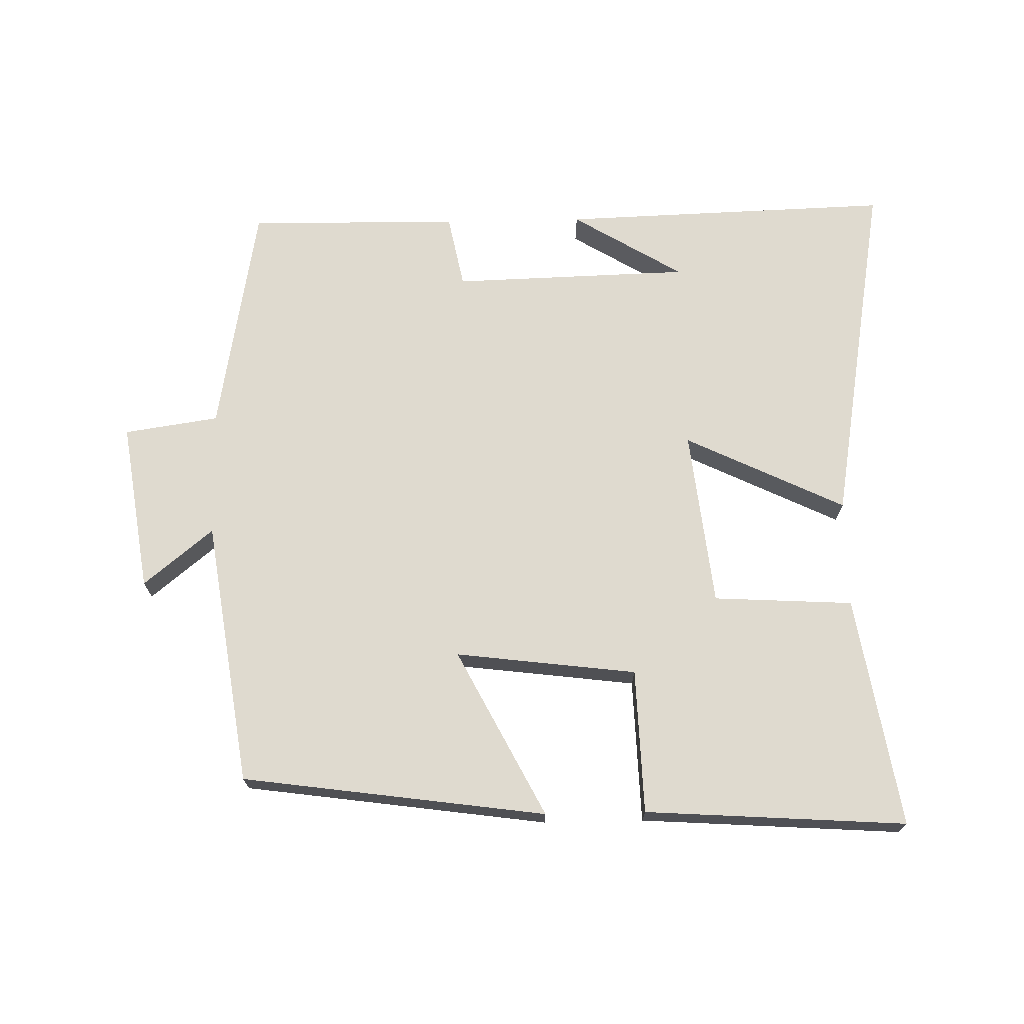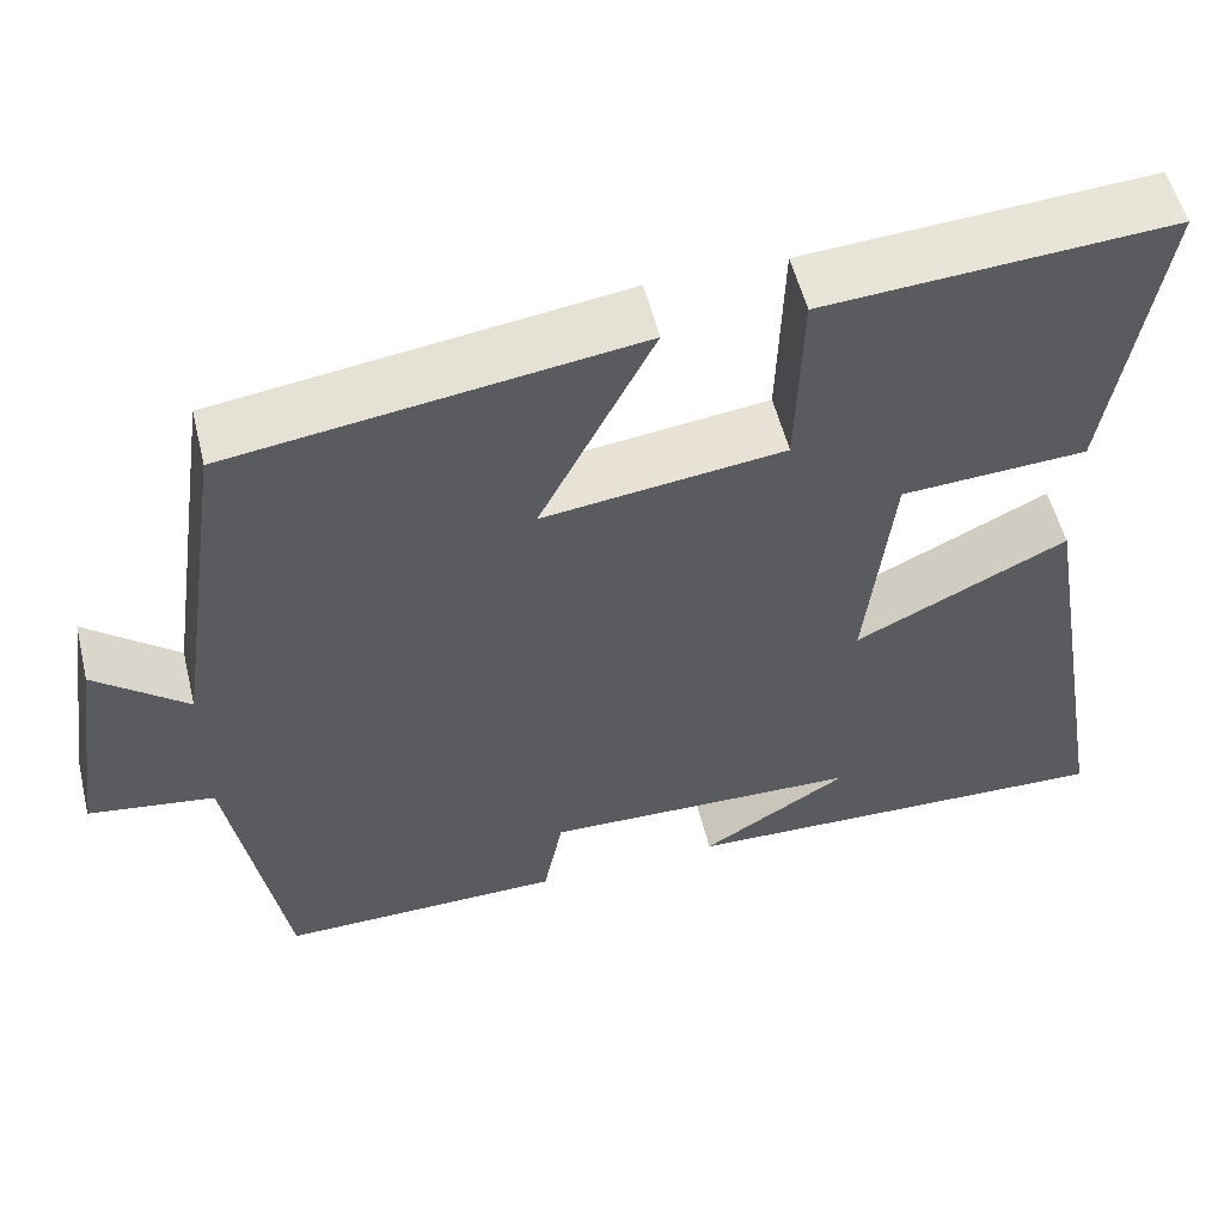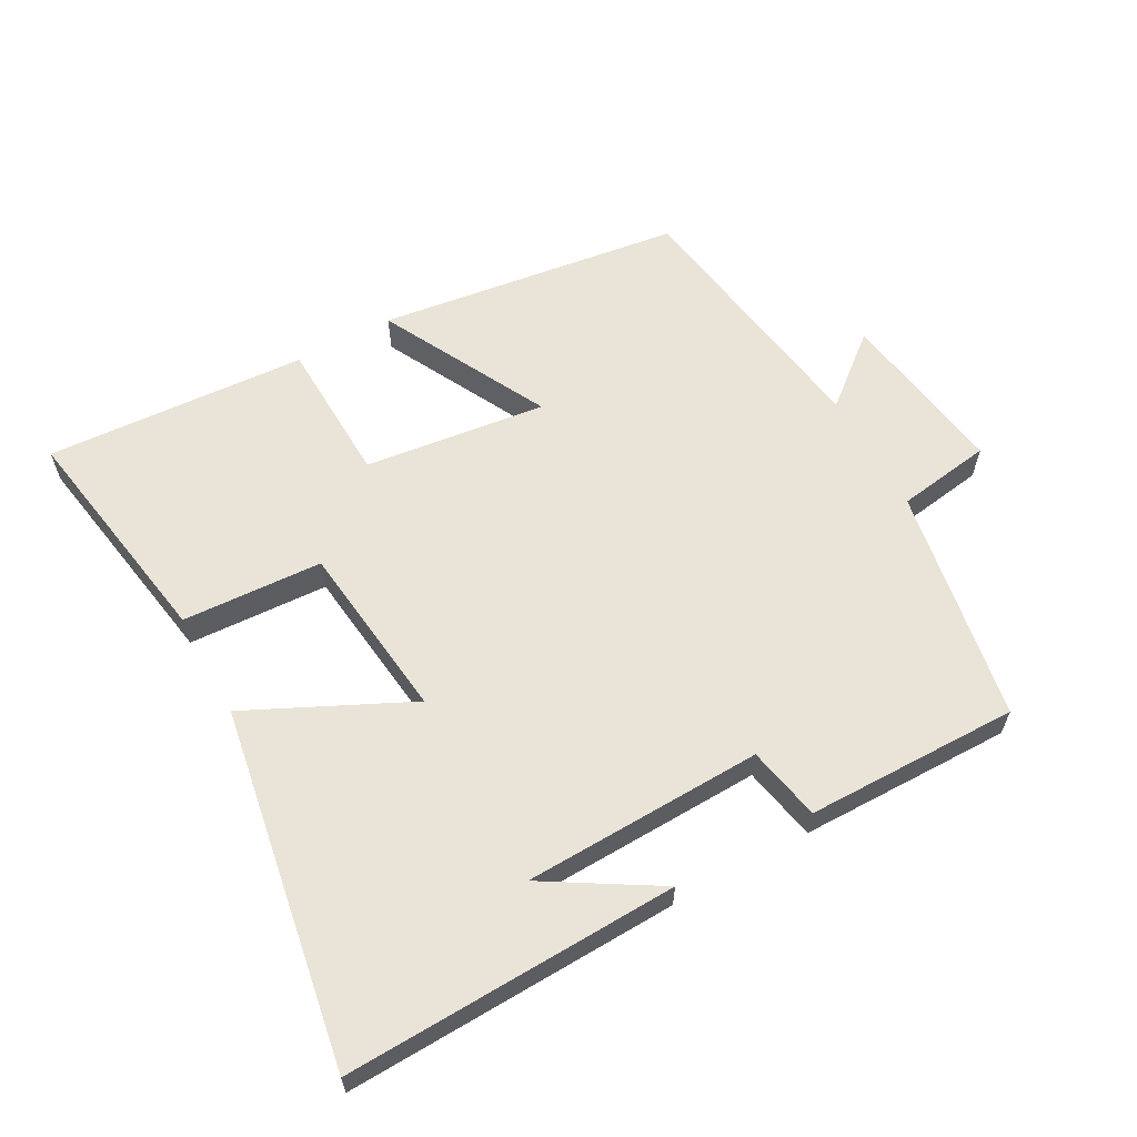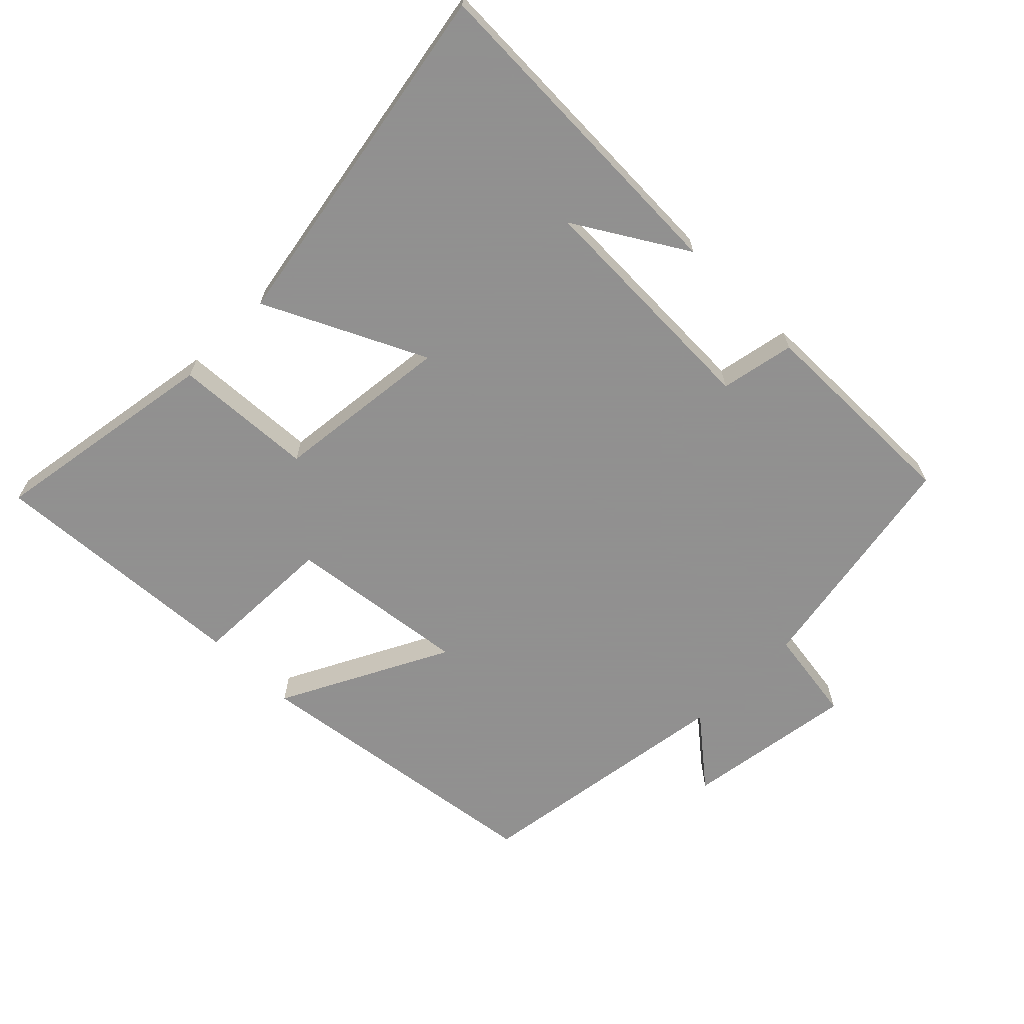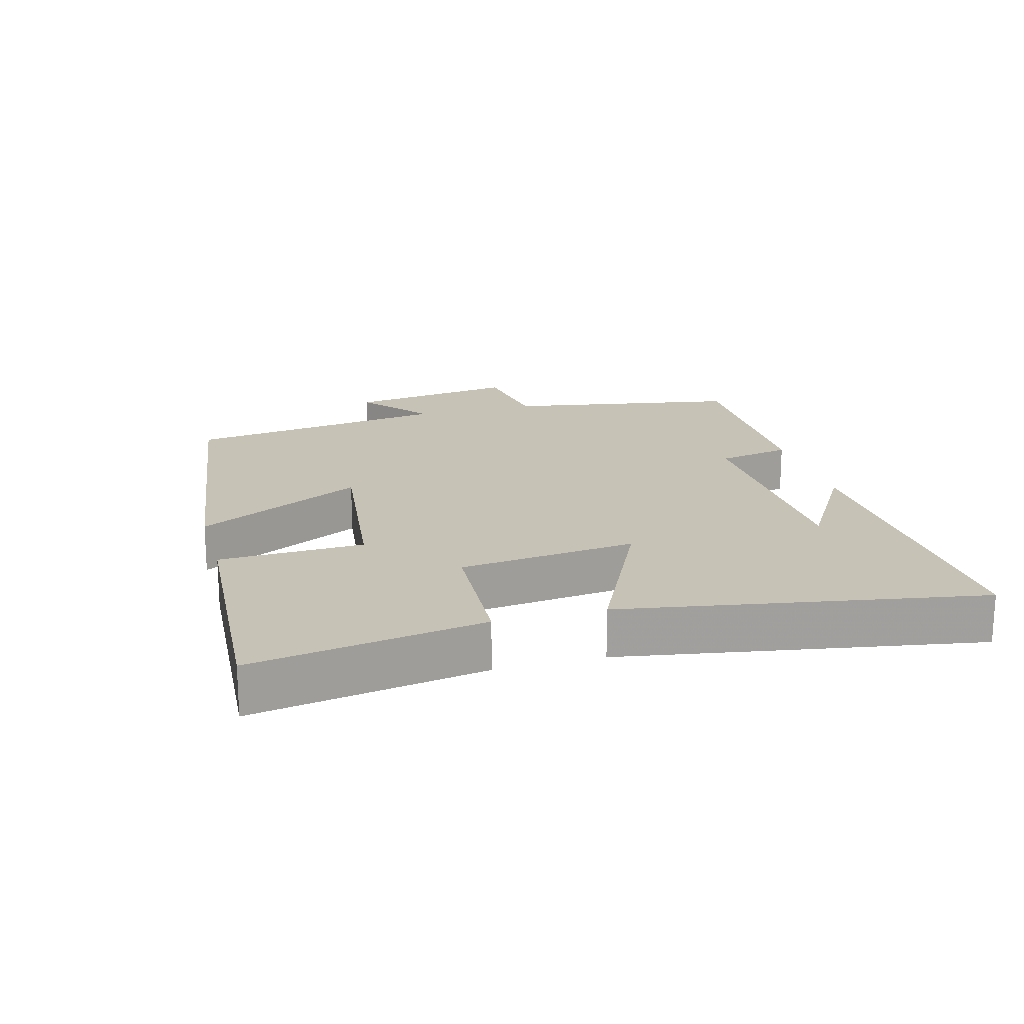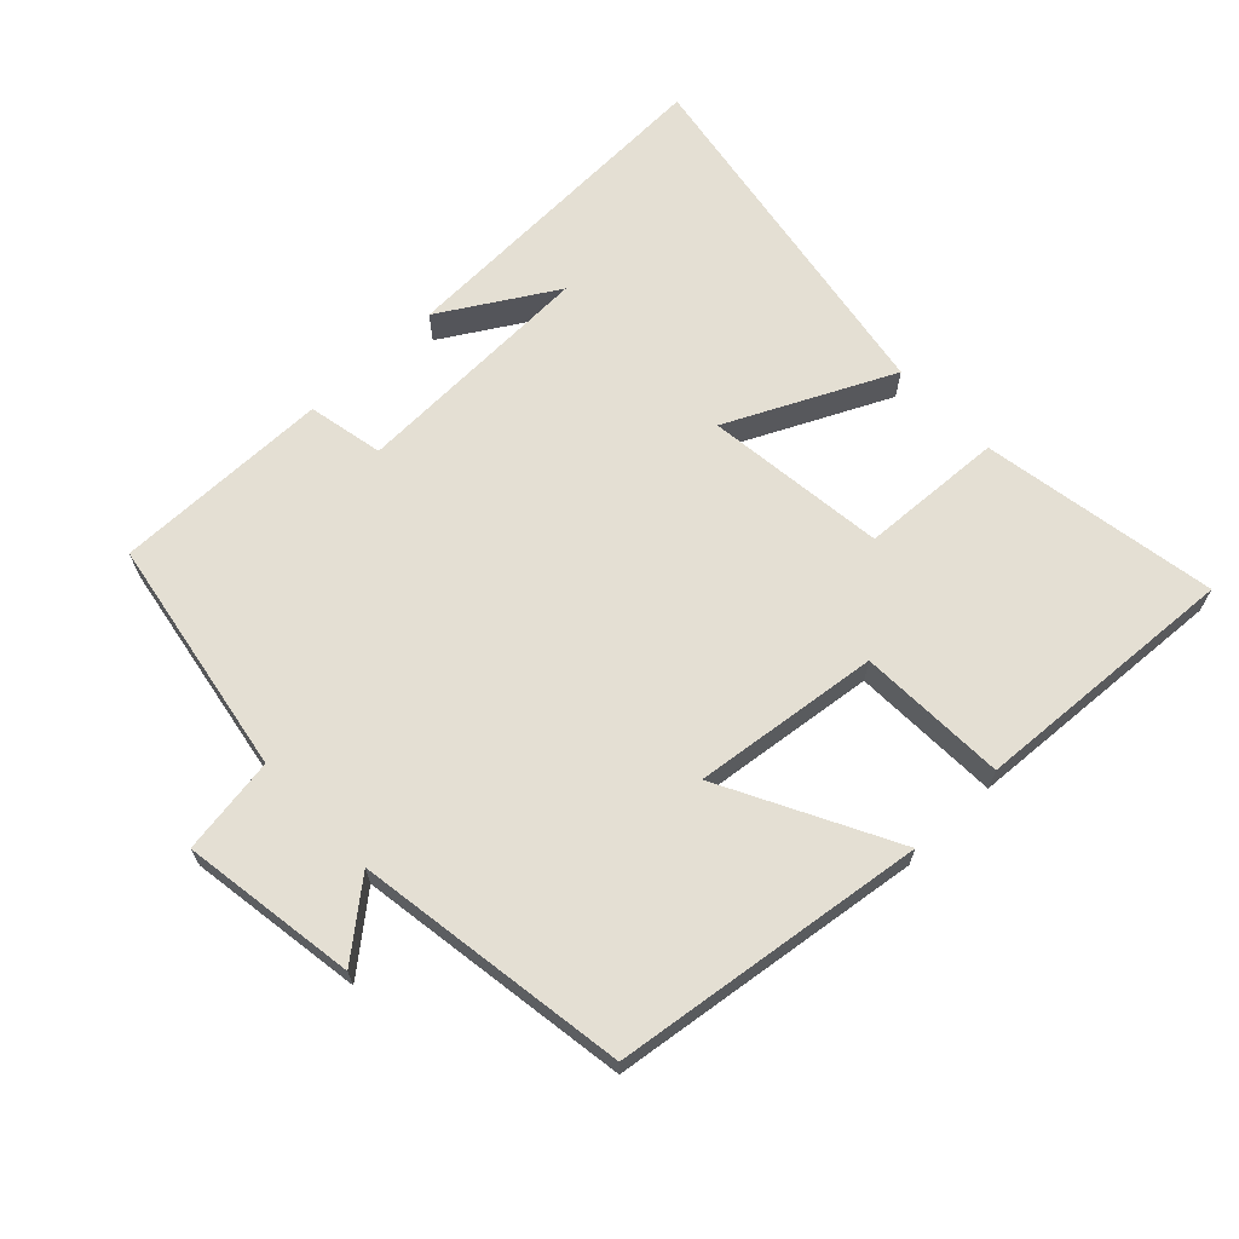
<metadata>
{"format":"obj","ext":"obj","renderer":"f3d","projection":"perspective","resolution":1024,"background":"white","views":[{"elev":70.6,"azim":-1.2,"up":"+Y"},{"elev":54.5,"azim":-13.8,"up":"+Z"},{"elev":60.9,"azim":151.0,"up":"+Y"},{"elev":-65.8,"azim":135.2,"up":"+Y"},{"elev":18.9,"azim":74.5,"up":"+Y"},{"elev":66.5,"azim":-43.9,"up":"+Y"}]}
</metadata>
<code>
v -0.438 0.07 -0.504
v -0.5 0.07 -0.153
v -0.642 0.07 -0.132
v -0.604 0.07 0.124
v -0.5 0.07 0.039
v -0.441 0.07 0.437
v 0.015 0.07 0.5
v -0.114 0.07 0.249
v 0.158 0.07 0.283
v 0.165 0.07 0.5
v 0.557 0.07 0.526
v 0.5 0.07 0.179
v 0.29 0.07 0.167
v 0.26 0.07 -0.099
v 0.5 0.07 0.017
v 0.592 0.07 -0.516
v 0.094 0.07 -0.5
v 0.26 0.07 -0.399
v -0.098 0.07 -0.389
v -0.12 0.07 -0.5
v -0.438 0 -0.504
v -0.5 0 -0.153
v -0.642 0 -0.132
v -0.604 0 0.124
v -0.5 0 0.039
v -0.441 0 0.437
v 0.015 0 0.5
v -0.114 0 0.249
v 0.158 0 0.283
v 0.165 0 0.5
v 0.557 0 0.526
v 0.5 0 0.179
v 0.29 0 0.167
v 0.26 0 -0.099
v 0.5 0 0.017
v 0.592 0 -0.516
v 0.094 0 -0.5
v 0.26 0 -0.399
v -0.098 0 -0.389
v -0.12 0 -0.5
f 19 20 1 2
f 18 19 2
f 16 17 18
f 14 15 16 18
f 14 18 2
f 13 14 2 3
f 10 11 12 13
f 9 10 13
f 8 9 13 3
f 5 6 7 8
f 5 8 3
f 3 4 5
f 22 21 40 39
f 22 39 38
f 38 37 36
f 38 36 35 34
f 22 38 34
f 23 22 34 33
f 33 32 31 30
f 33 30 29
f 23 33 29 28
f 28 27 26 25
f 23 28 25
f 25 24 23
f 1 21 22 2
f 2 22 23 3
f 3 23 24 4
f 4 24 25 5
f 5 25 26 6
f 6 26 27 7
f 7 27 28 8
f 8 28 29 9
f 9 29 30 10
f 10 30 31 11
f 11 31 32 12
f 12 32 33 13
f 13 33 34 14
f 14 34 35 15
f 15 35 36 16
f 16 36 37 17
f 17 37 38 18
f 18 38 39 19
f 19 39 40 20
f 20 40 21 1

</code>
